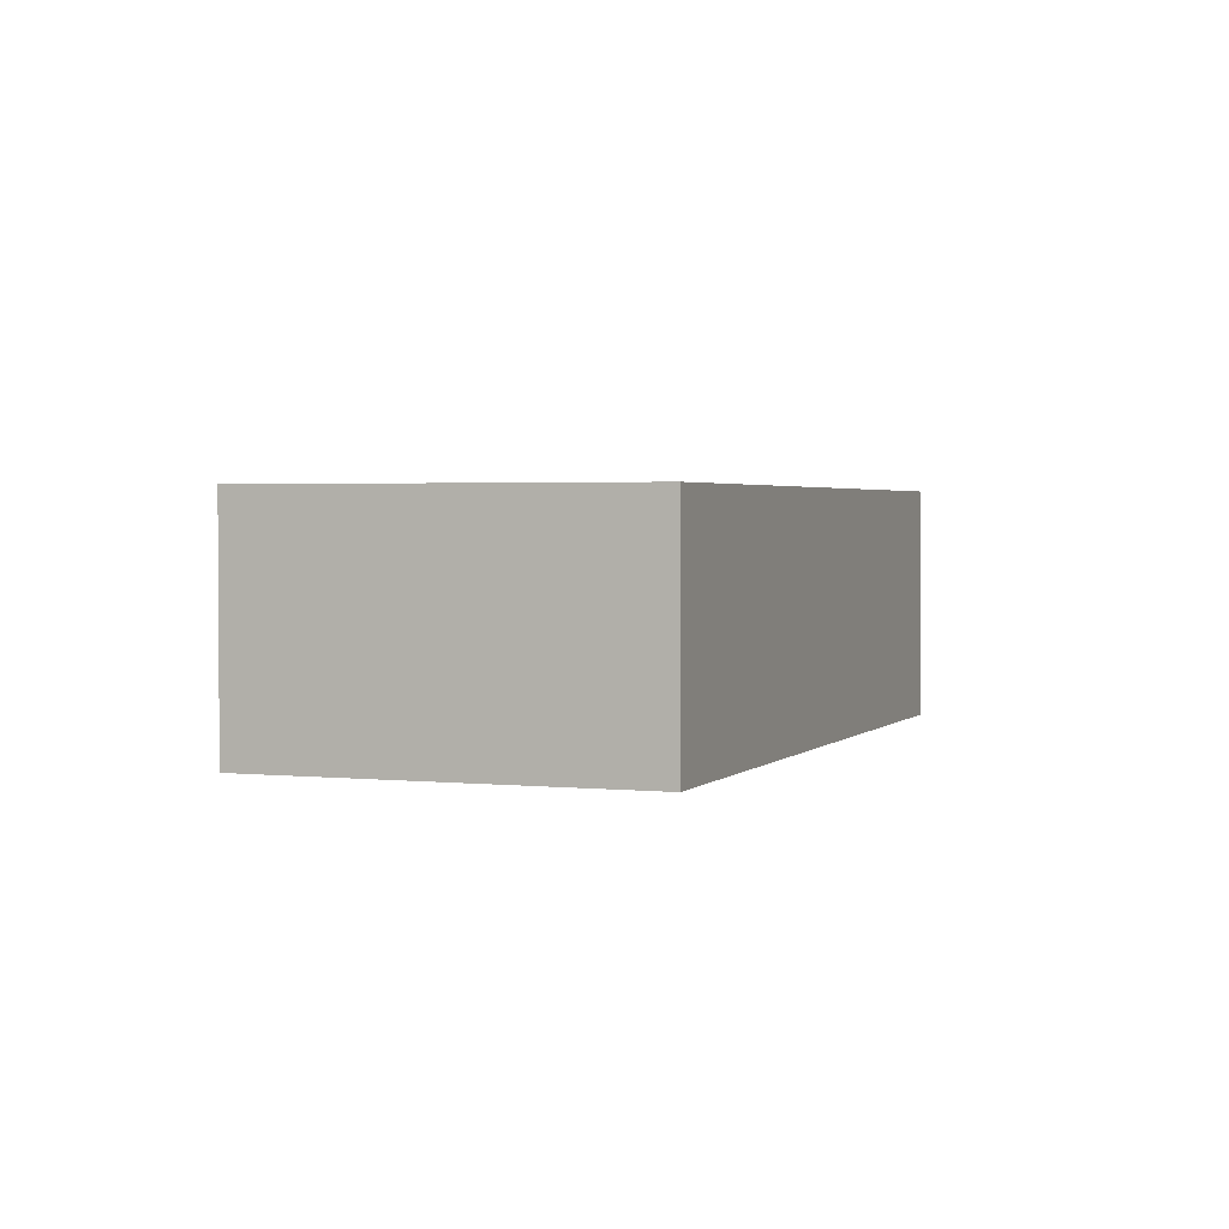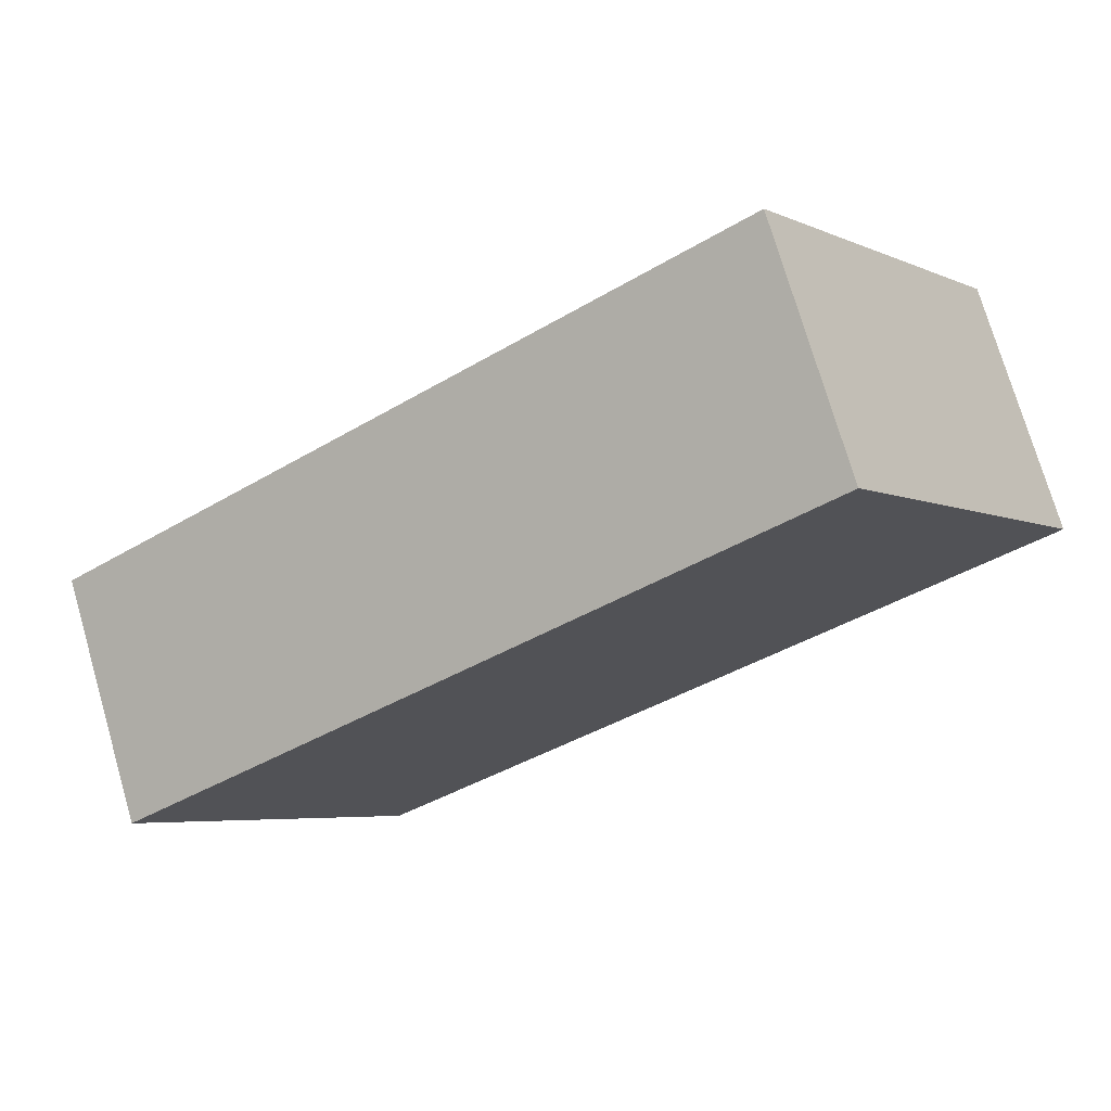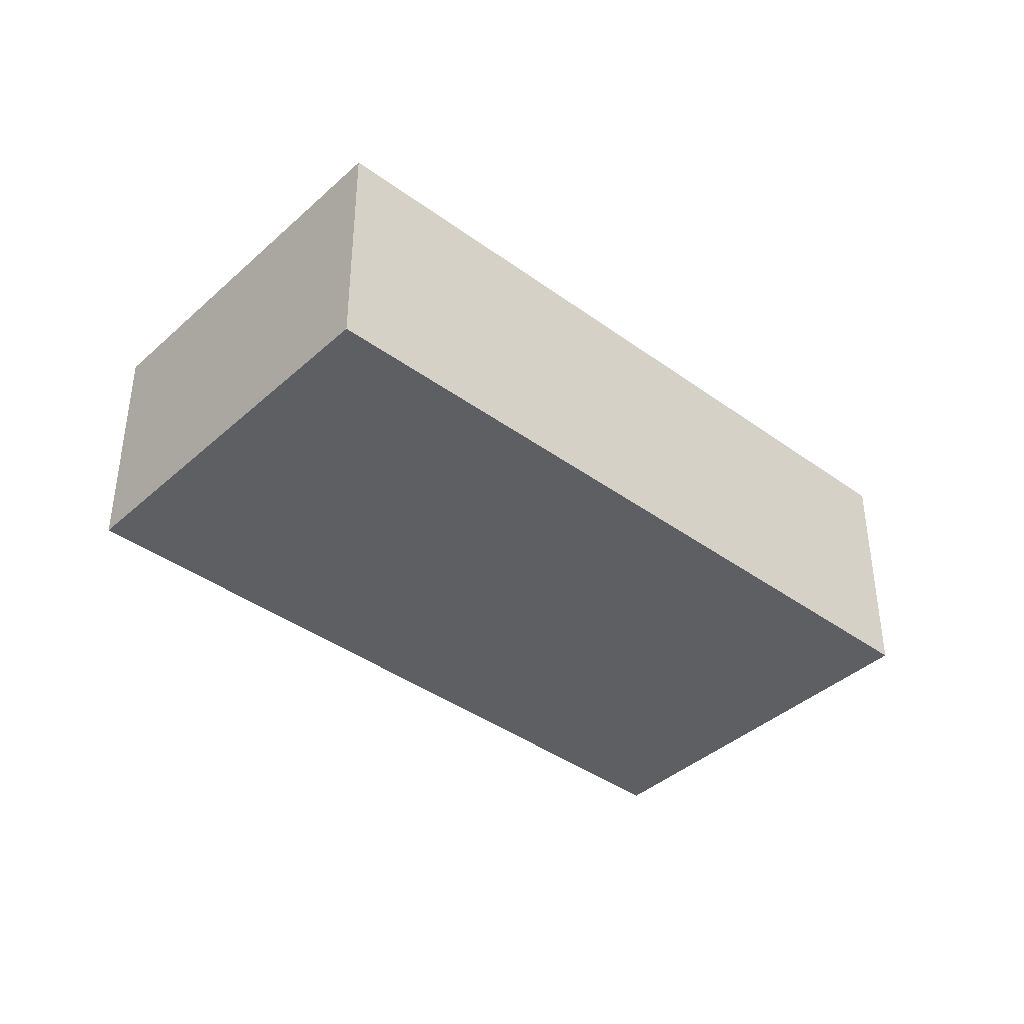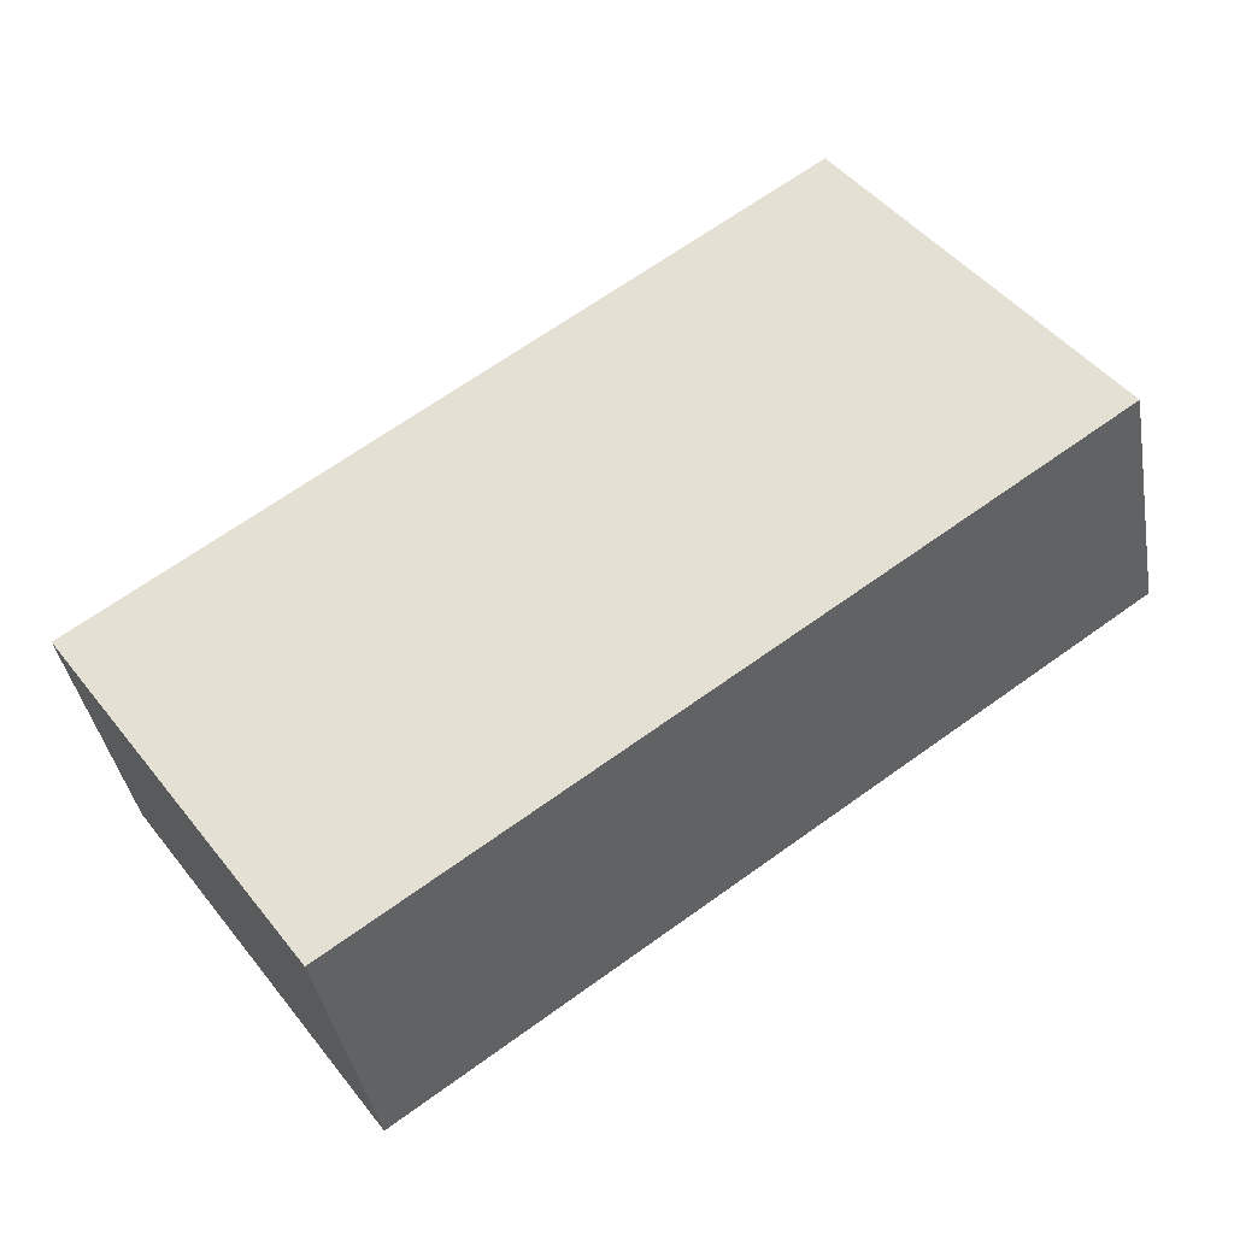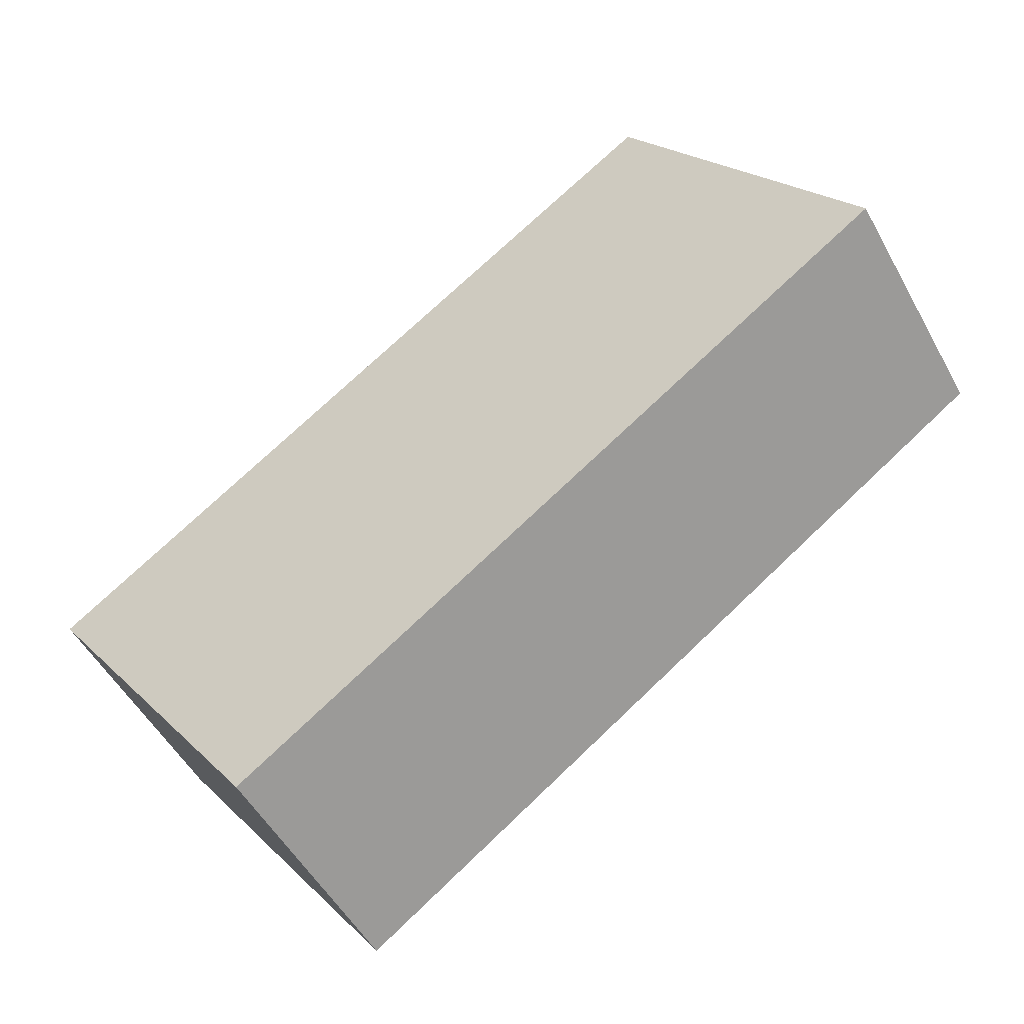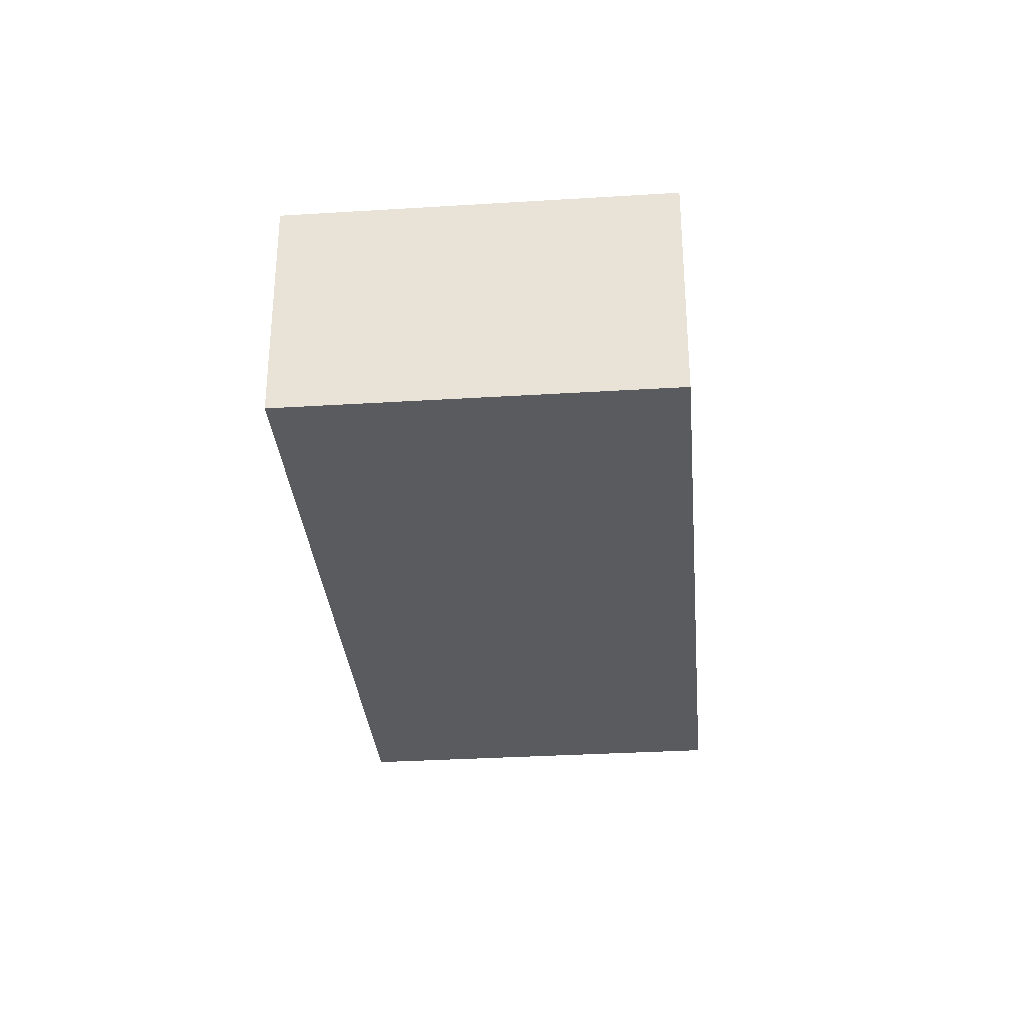
<metadata>
{"format":"obj","ext":"obj","renderer":"f3d","projection":"perspective","resolution":1024,"background":"white","views":[{"elev":2.3,"azim":145.8,"up":"+Y"},{"elev":74.2,"azim":163.8,"up":"+Z"},{"elev":-39.9,"azim":-6.9,"up":"+Y"},{"elev":-39.6,"azim":-170.0,"up":"+Z"},{"elev":-51.6,"azim":-151.8,"up":"+Z"},{"elev":-32.3,"azim":130.1,"up":"+Y"}]}
</metadata>
<code>
v  0 1.032 6.319e-17
v  3.775 1.032 -0.524
v  2.771 1.032 -1.951
v  1.003 1.032 1.426
v  2.771 1.195e-16 -1.951
v  0 0 0
v  1.003 -8.732e-17 1.426
v  3.775 3.209e-17 -0.524
g defaultobject
f 1 2 3
f 2 1 4
f 5 1 3
f 1 5 6
f 6 4 1
f 4 6 7
f 7 2 4
f 2 7 8
f 8 3 2
f 3 8 5
f 8 6 5
f 6 8 7

</code>
